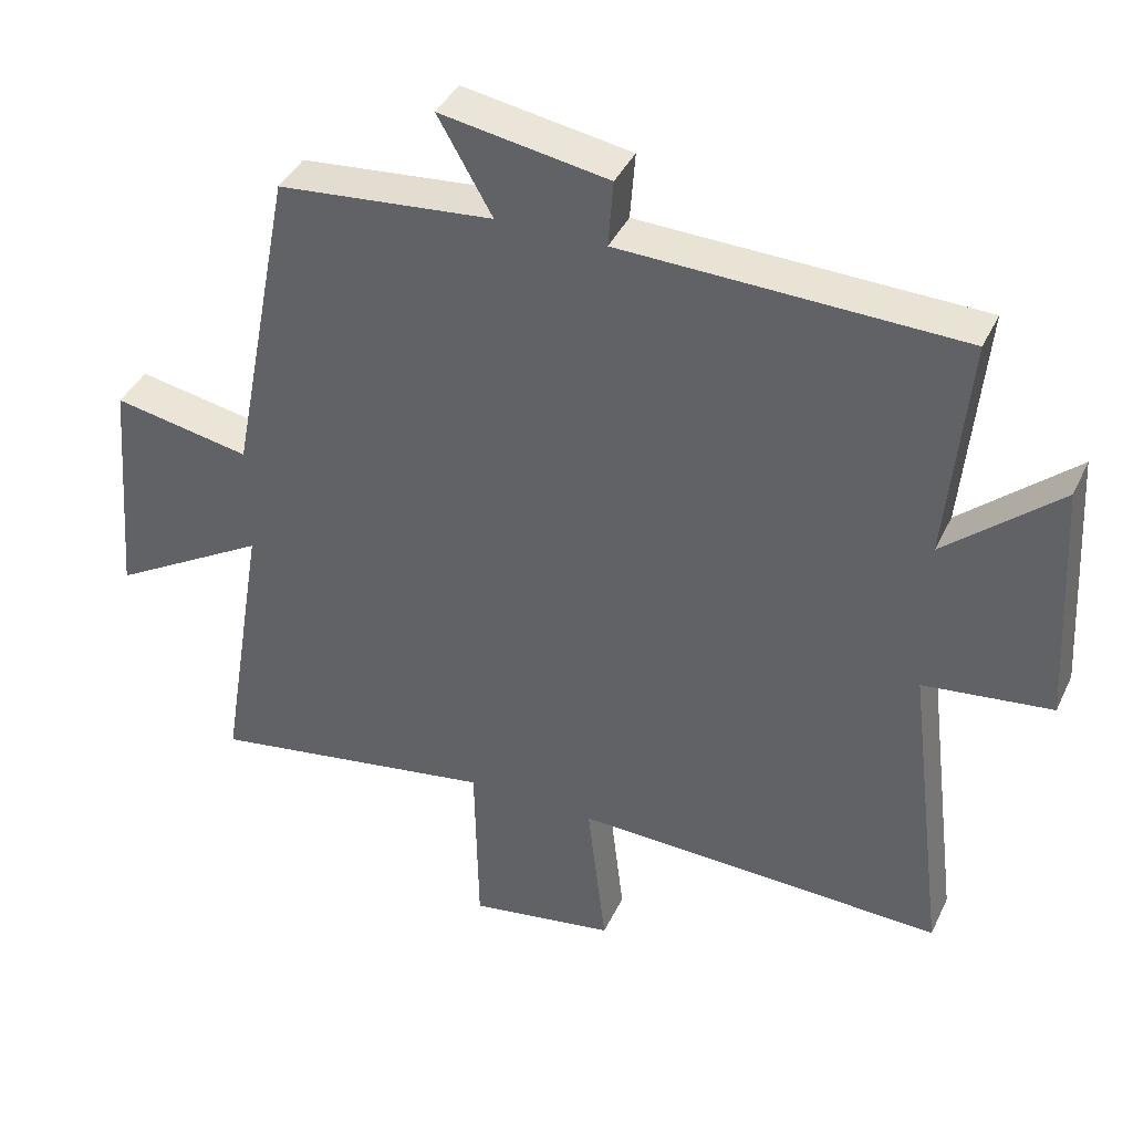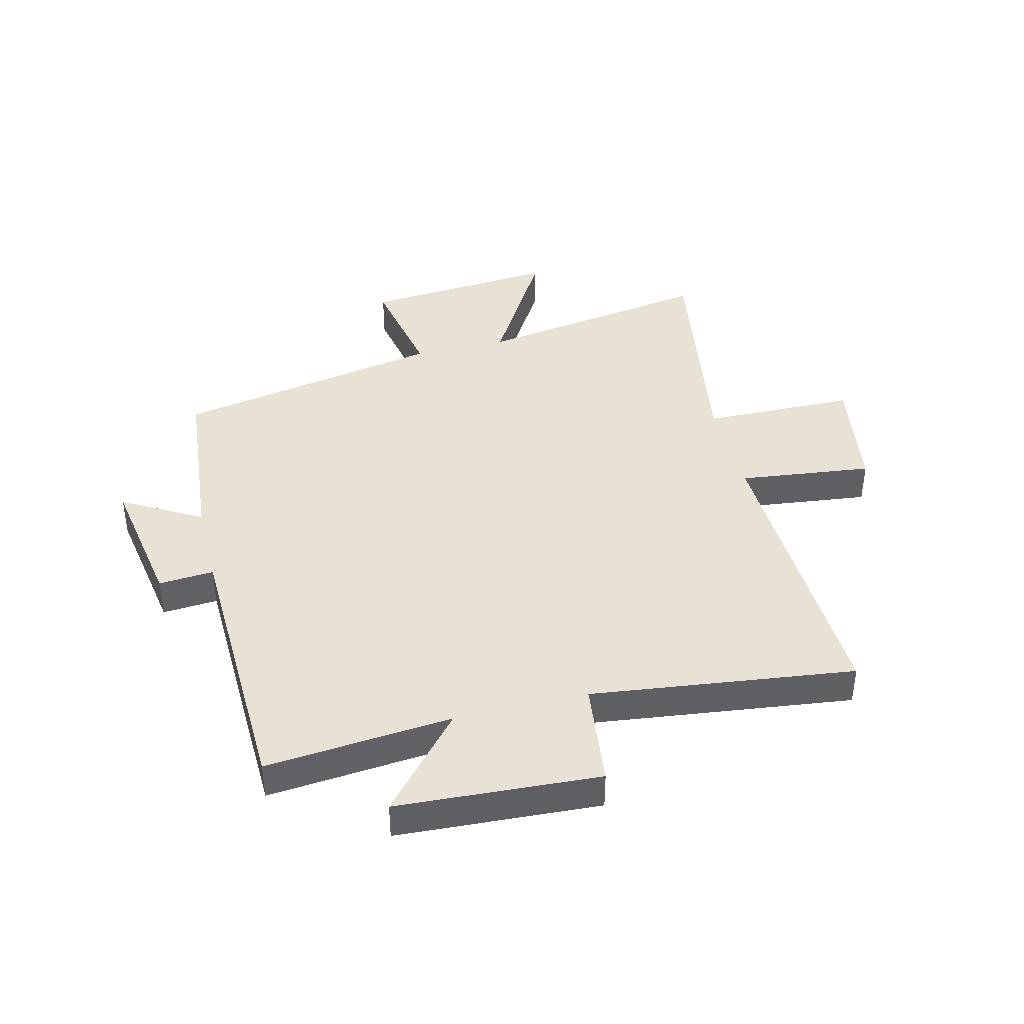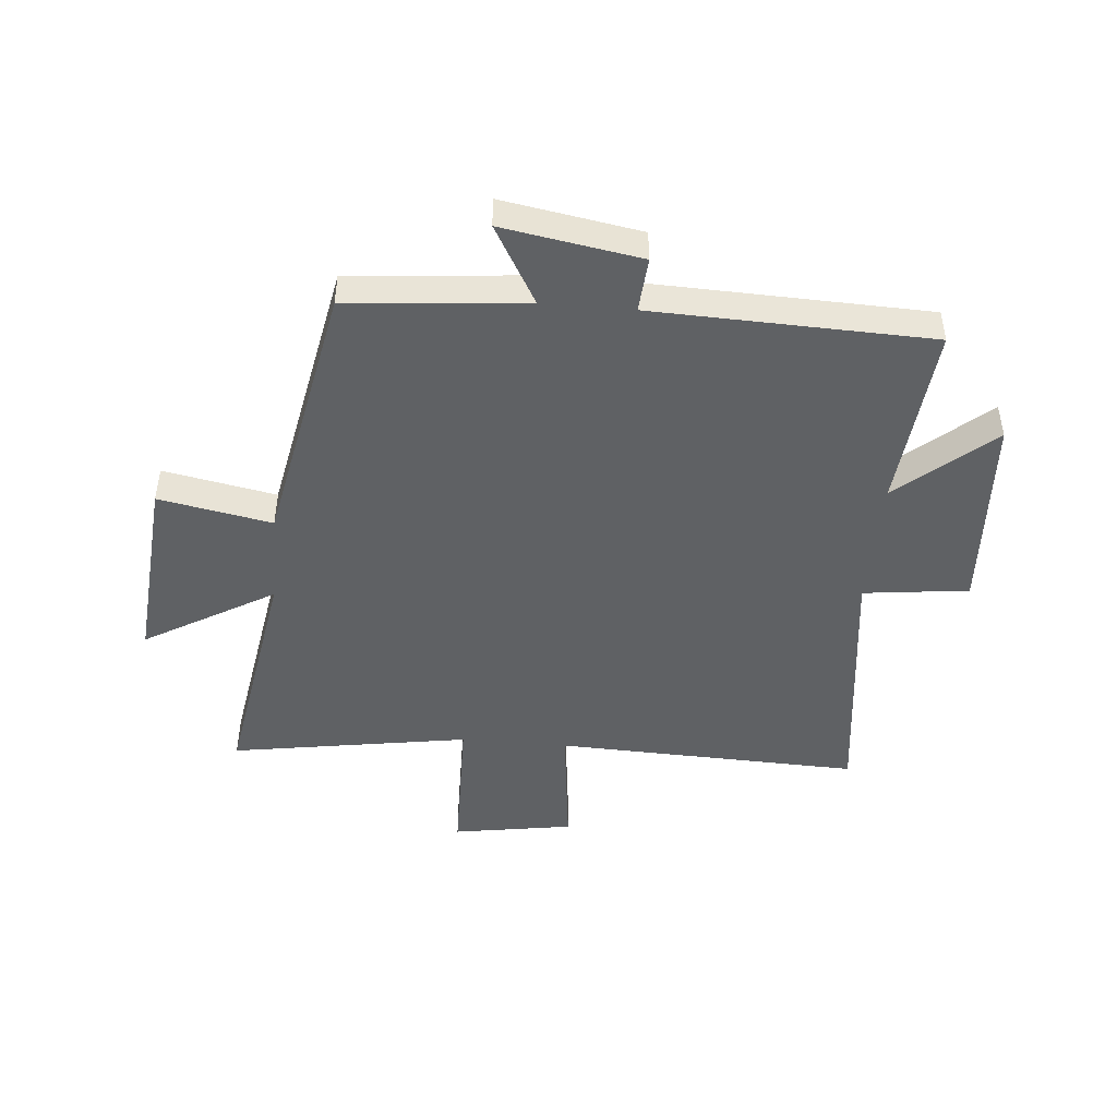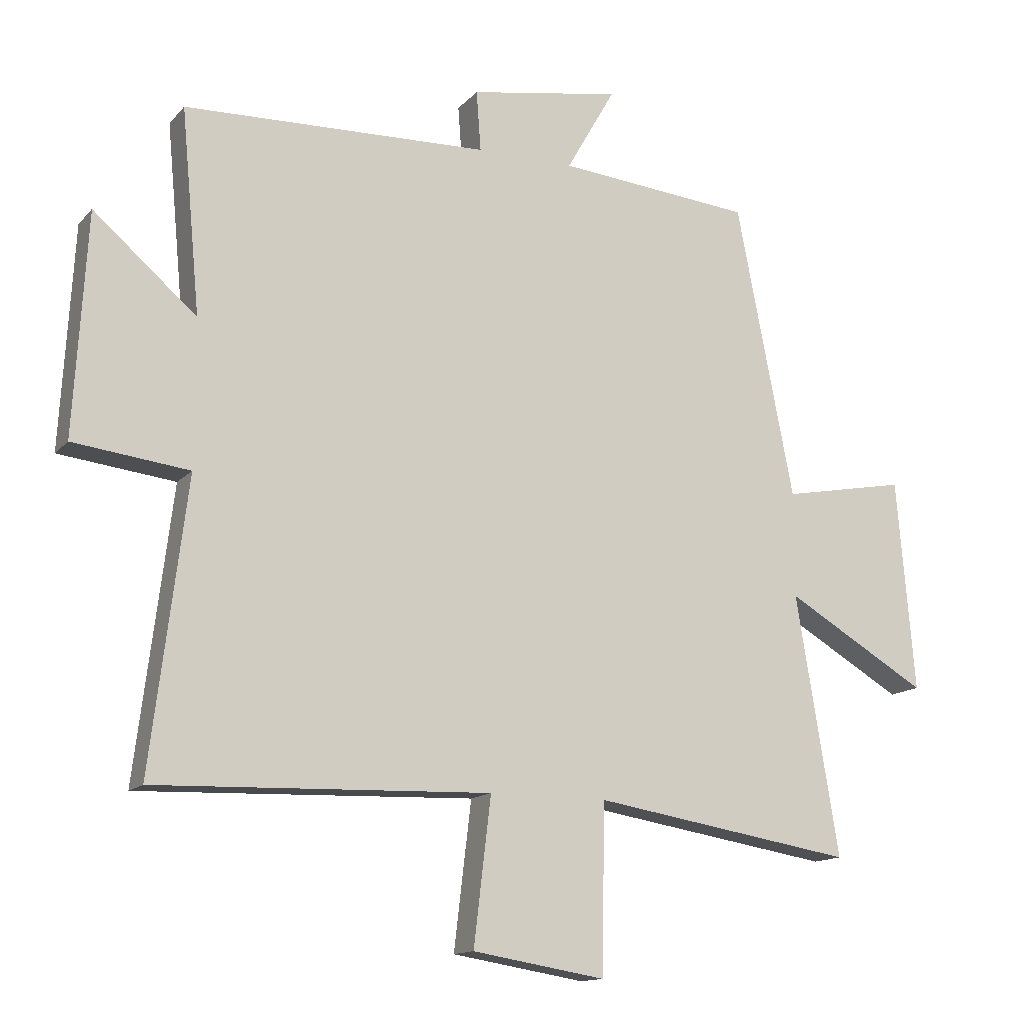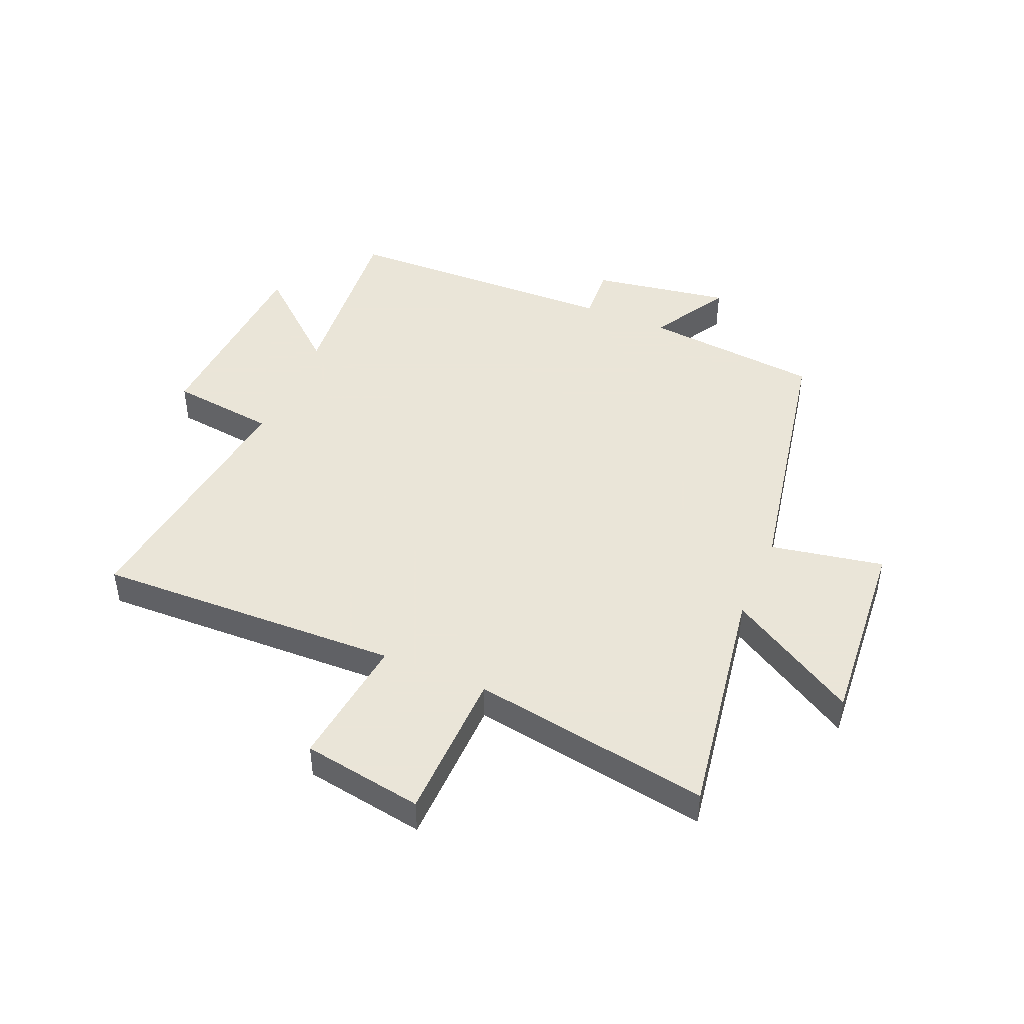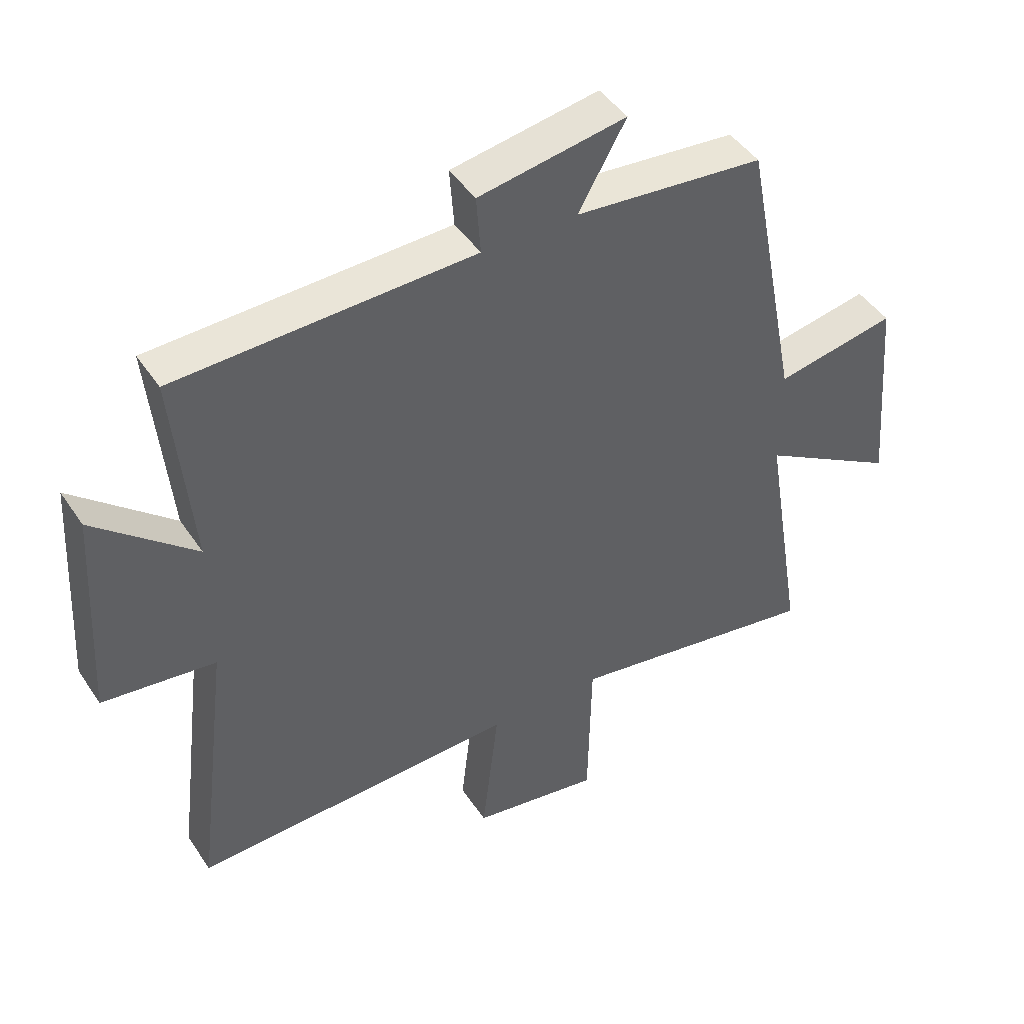
<metadata>
{"format":"obj","ext":"obj","renderer":"f3d","projection":"perspective","resolution":1024,"background":"white","views":[{"elev":39.9,"azim":23.5,"up":"+Z"},{"elev":40.7,"azim":76.1,"up":"+Y"},{"elev":-46.4,"azim":-5.1,"up":"+Y"},{"elev":-13.8,"azim":154.7,"up":"+Z"},{"elev":45.5,"azim":-156.8,"up":"+Y"},{"elev":45.3,"azim":148.4,"up":"+Z"}]}
</metadata>
<code>
v 0.53 0.07 0.485
v 0.5 0.07 0.164
v 0.662 0.07 0.304
v 0.682 0.07 -0.044
v 0.5 0.07 -0.066
v 0.556 0.07 -0.518
v 0.03 0.07 -0.5
v 0.057 0.07 -0.729
v -0.151 0.07 -0.763
v -0.156 0.07 -0.5
v -0.567 0.07 -0.567
v -0.5 0.07 -0.158
v -0.723 0.07 -0.289
v -0.695 0.07 0.045
v -0.5 0.07 0.008
v -0.41 0.07 0.471
v -0.104 0.07 0.5
v -0.181 0.07 0.635
v 0.057 0.07 0.595
v 0.05 0.07 0.5
v 0.53 0 0.485
v 0.5 0 0.164
v 0.662 0 0.304
v 0.682 0 -0.044
v 0.5 0 -0.066
v 0.556 0 -0.518
v 0.03 0 -0.5
v 0.057 0 -0.729
v -0.151 0 -0.763
v -0.156 0 -0.5
v -0.567 0 -0.567
v -0.5 0 -0.158
v -0.723 0 -0.289
v -0.695 0 0.045
v -0.5 0 0.008
v -0.41 0 0.471
v -0.104 0 0.5
v -0.181 0 0.635
v 0.057 0 0.595
v 0.05 0 0.5
f 17 18 19 20
f 15 16 17 20
f 15 20 1 2
f 12 13 14 15
f 12 15 2
f 10 11 12 2
f 7 8 9 10
f 7 10 2 3
f 5 6 7
f 5 7 3
f 3 4 5
f 40 39 38 37
f 40 37 36 35
f 22 21 40 35
f 35 34 33 32
f 22 35 32
f 22 32 31 30
f 30 29 28 27
f 23 22 30 27
f 27 26 25
f 23 27 25
f 25 24 23
f 1 21 22 2
f 2 22 23 3
f 3 23 24 4
f 4 24 25 5
f 5 25 26 6
f 6 26 27 7
f 7 27 28 8
f 8 28 29 9
f 9 29 30 10
f 10 30 31 11
f 11 31 32 12
f 12 32 33 13
f 13 33 34 14
f 14 34 35 15
f 15 35 36 16
f 16 36 37 17
f 17 37 38 18
f 18 38 39 19
f 19 39 40 20
f 20 40 21 1

</code>
